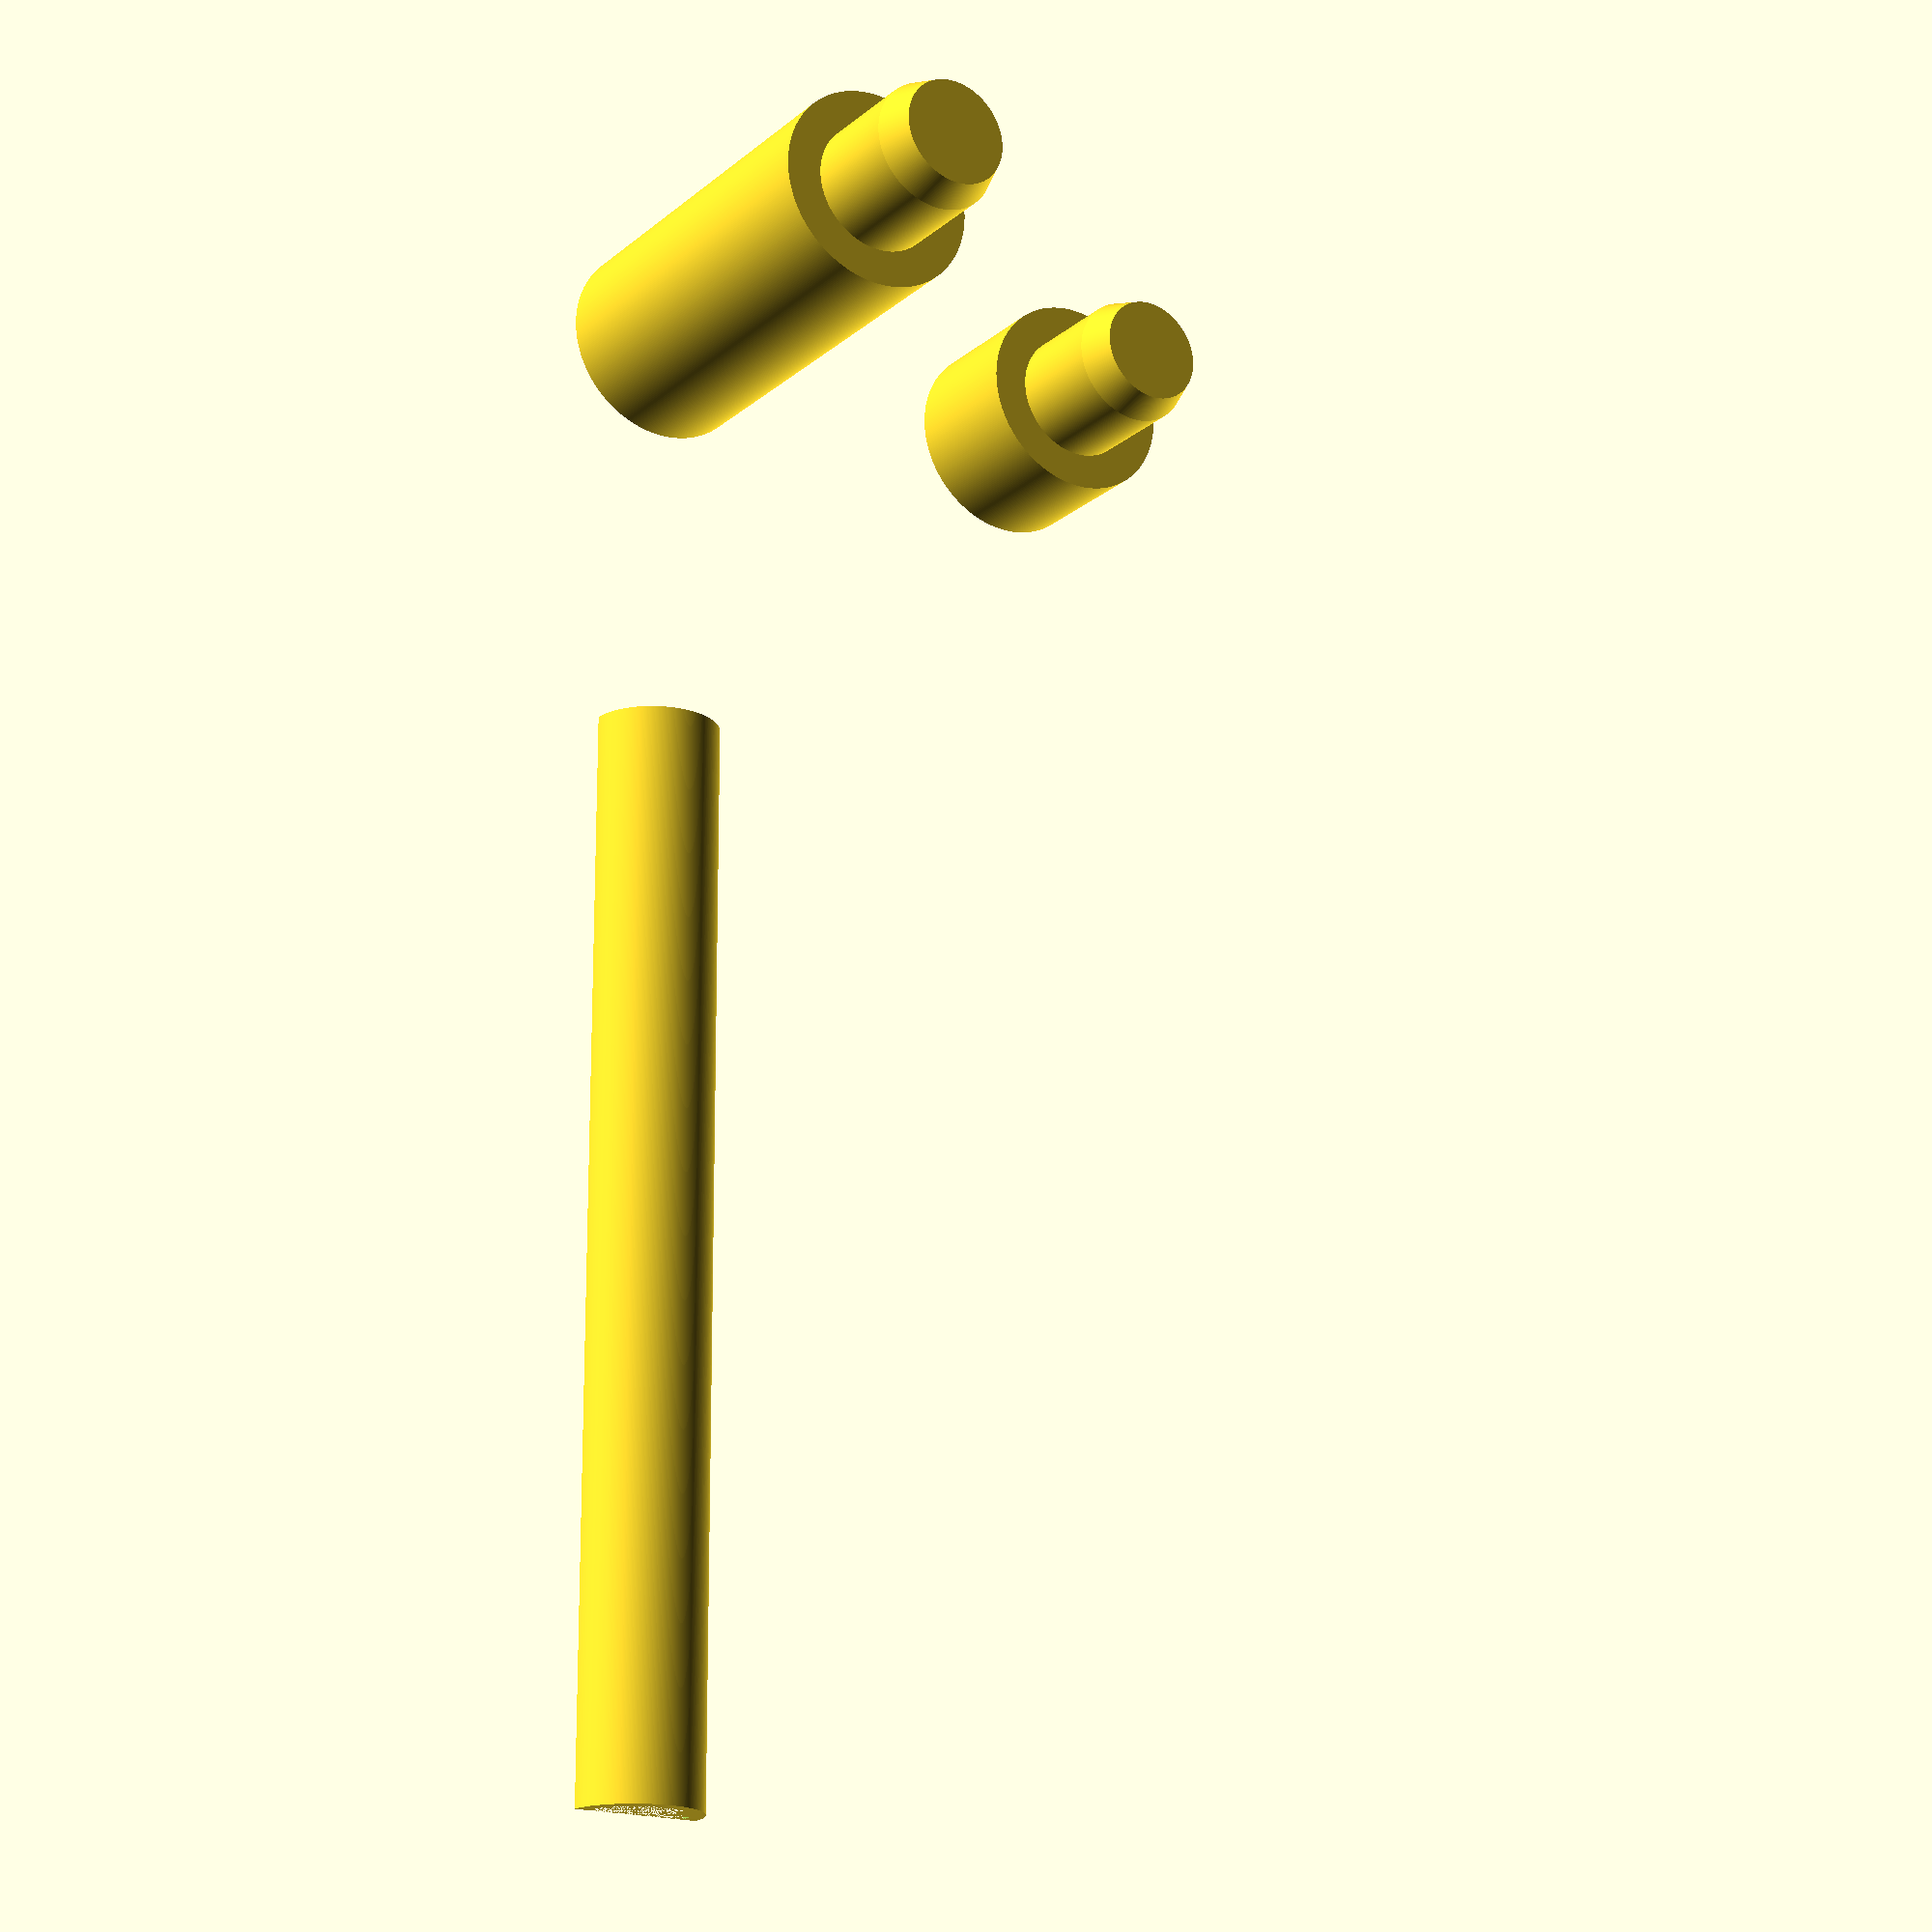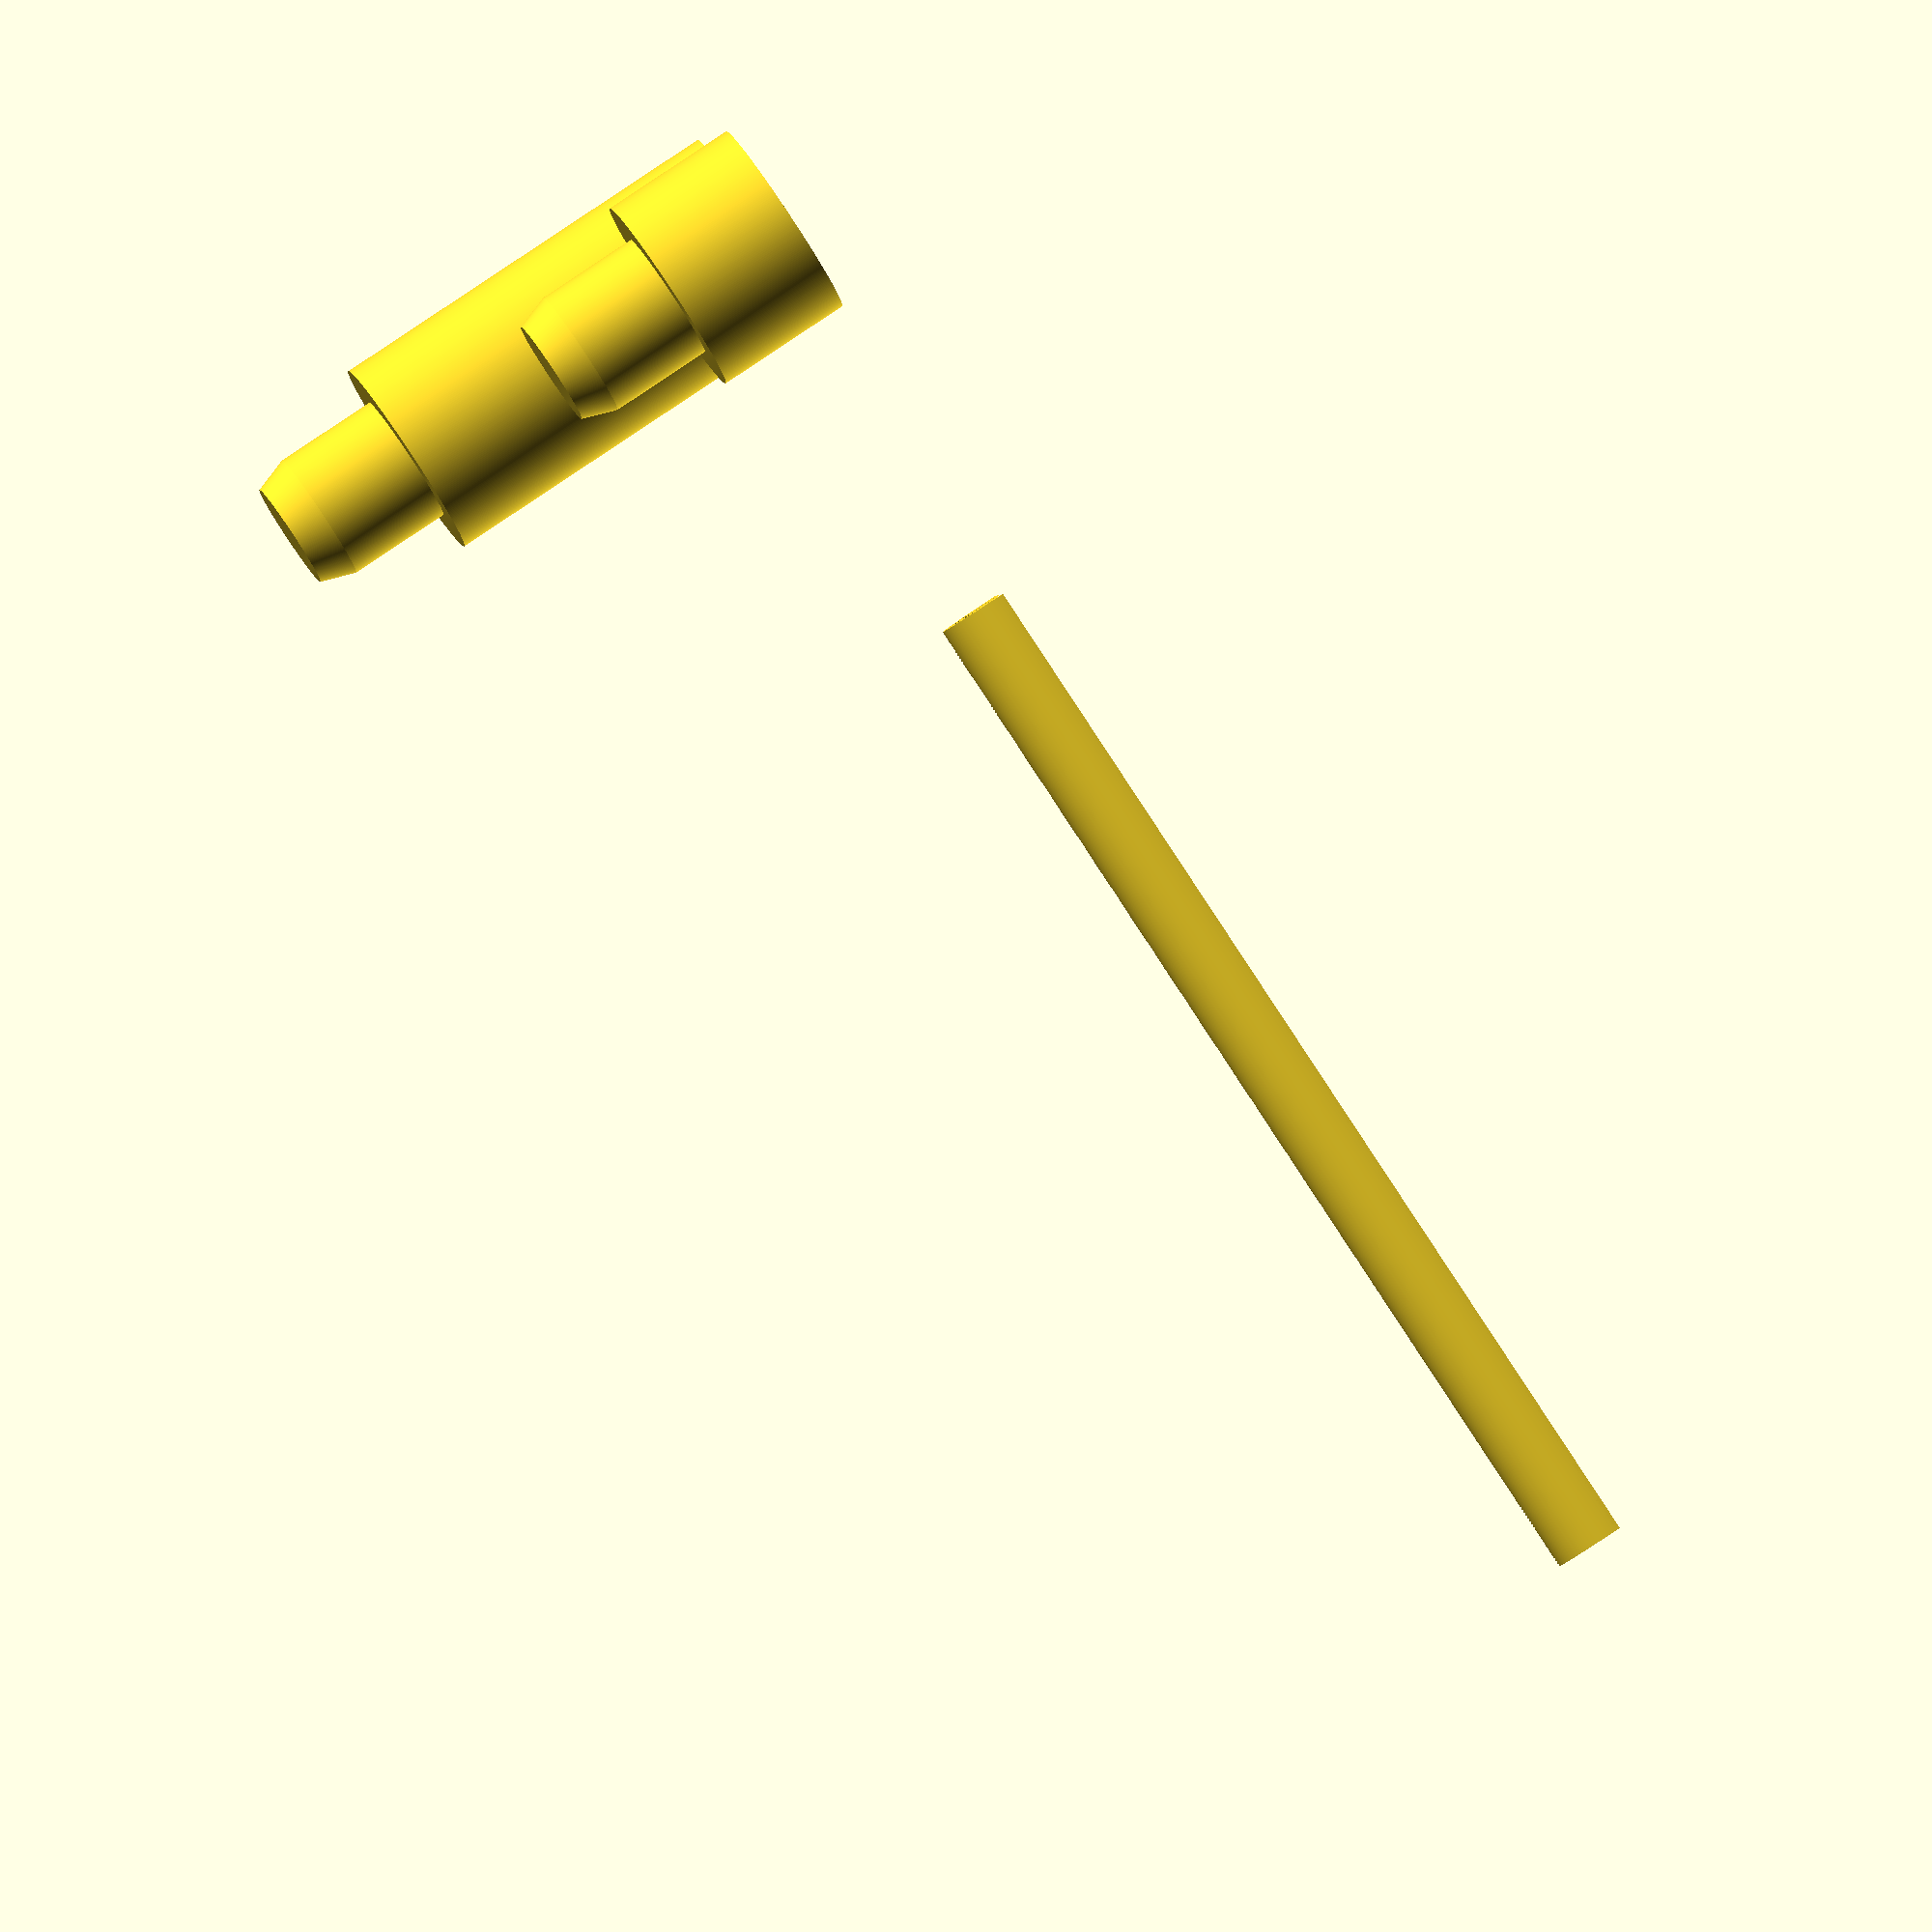
<openscad>
function inToMm(i) = i * 25.4;

$fn = 360;
peg(base = 1.5);

translate([0, 40, 0]) {
    peg(base = 0.5);
}

translate([40, 0, 0]) {
    sleeve();
}


module peg(base = 1.5, peg_length = 1/2) {
    cylinder(d = 12.2, h = inToMm(base + peg_length - (1/8)));
    translate([0, 0, inToMm(base + peg_length - (1/8))]) 
        cylinder(d1 = 12.2, d2 = 10, h = inToMm(1/8));
    cylinder(d = inToMm(3/4), h = inToMm(base));
}

module sleeve() {
    rotate([180, 270 , 0]) {
        intersection() {
            difference() {
                cylinder(d = 12.2, h = inToMm(4));
                cylinder(d = inToMm(3/8), h = inToMm(4));
            }
            translate([0, -12.2 / 2, 0]) {
                cube([12.2, 12.2, inToMm(4)]);
            }
        }
    }
}
</openscad>
<views>
elev=199.2 azim=269.7 roll=214.1 proj=p view=wireframe
elev=96.7 azim=186.7 roll=123.7 proj=o view=solid
</views>
